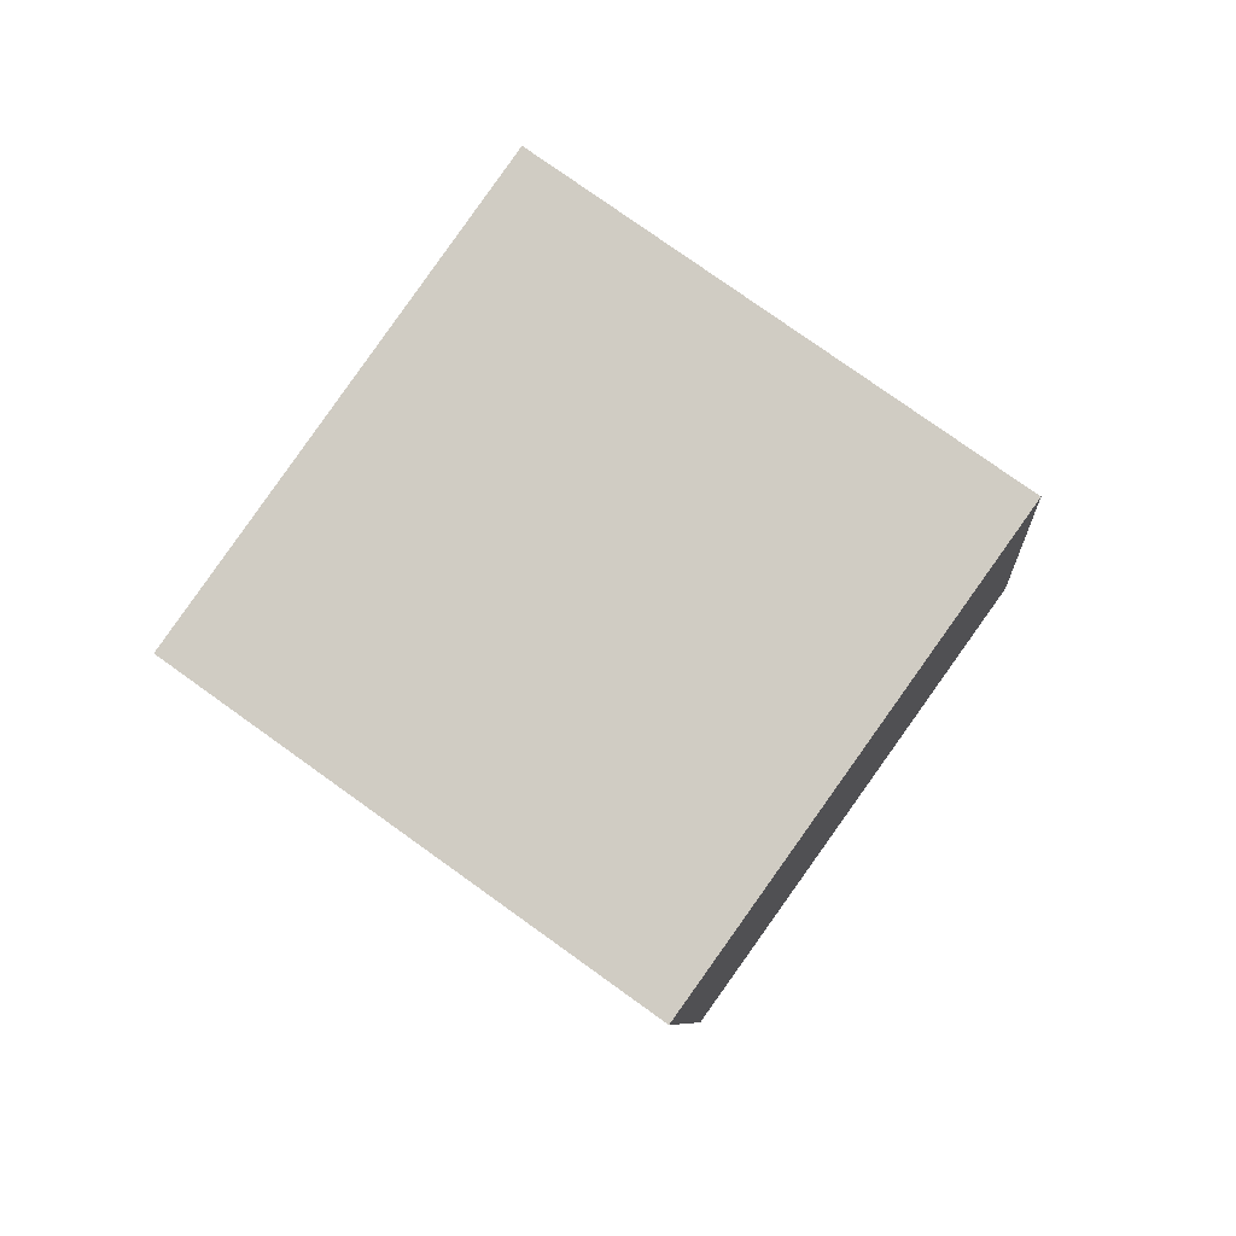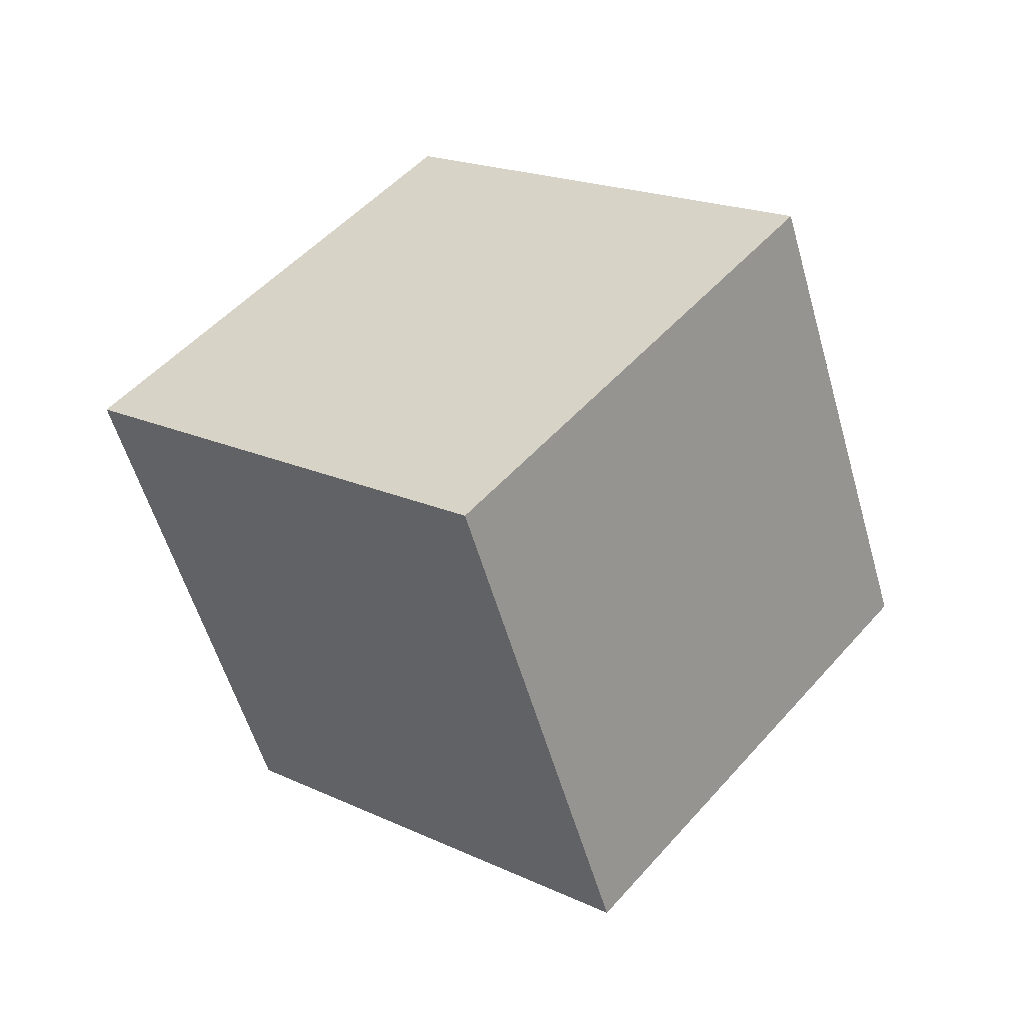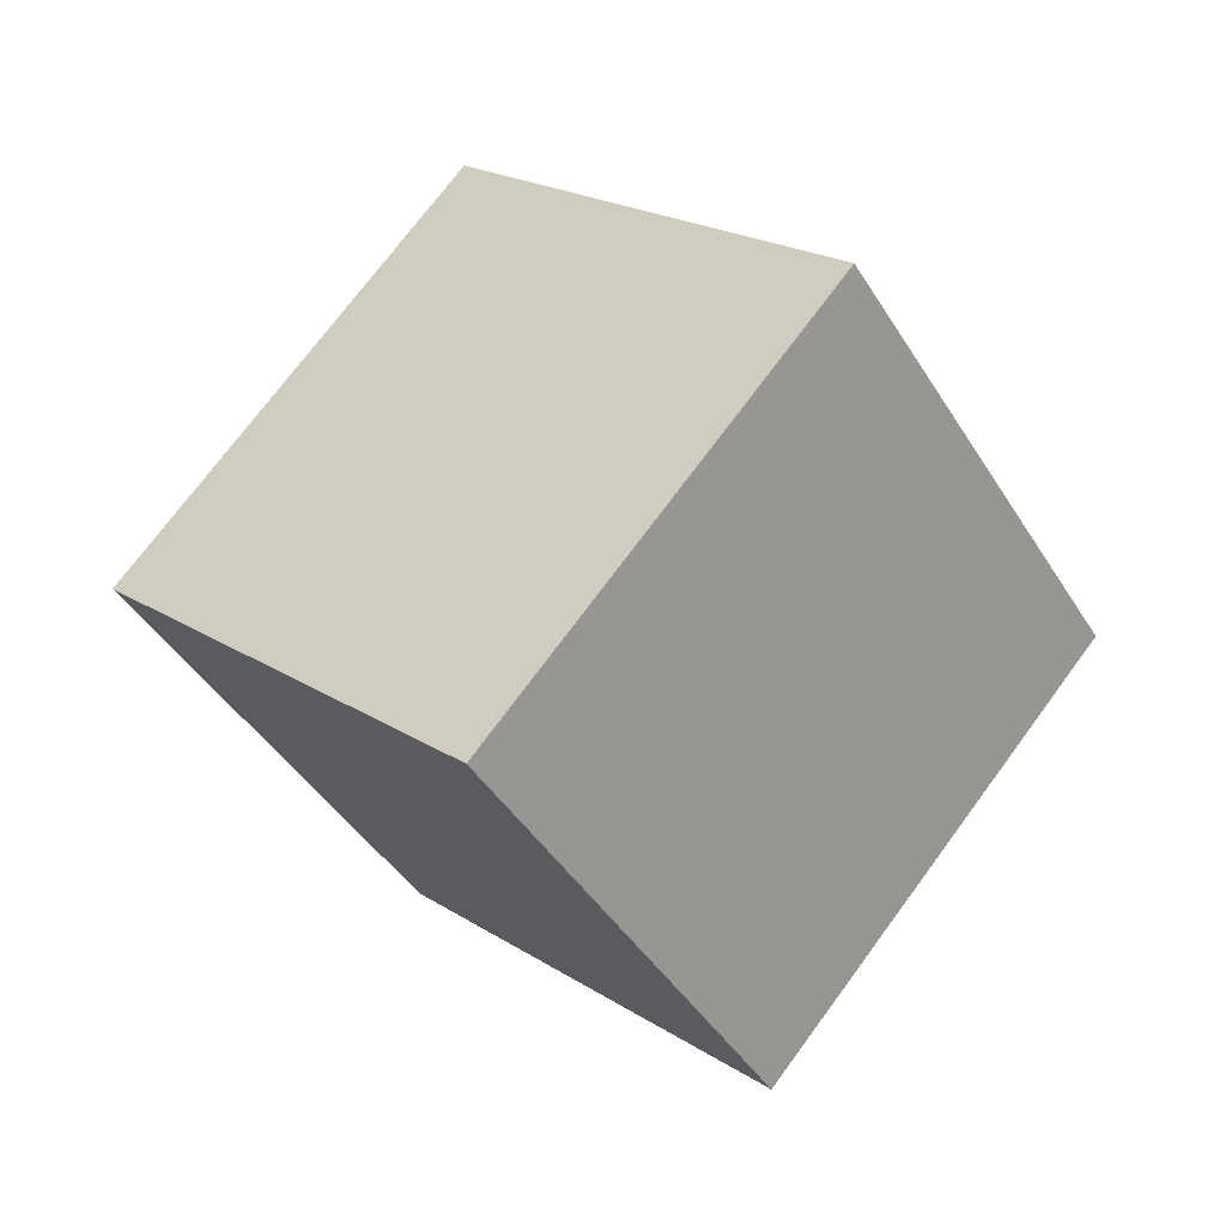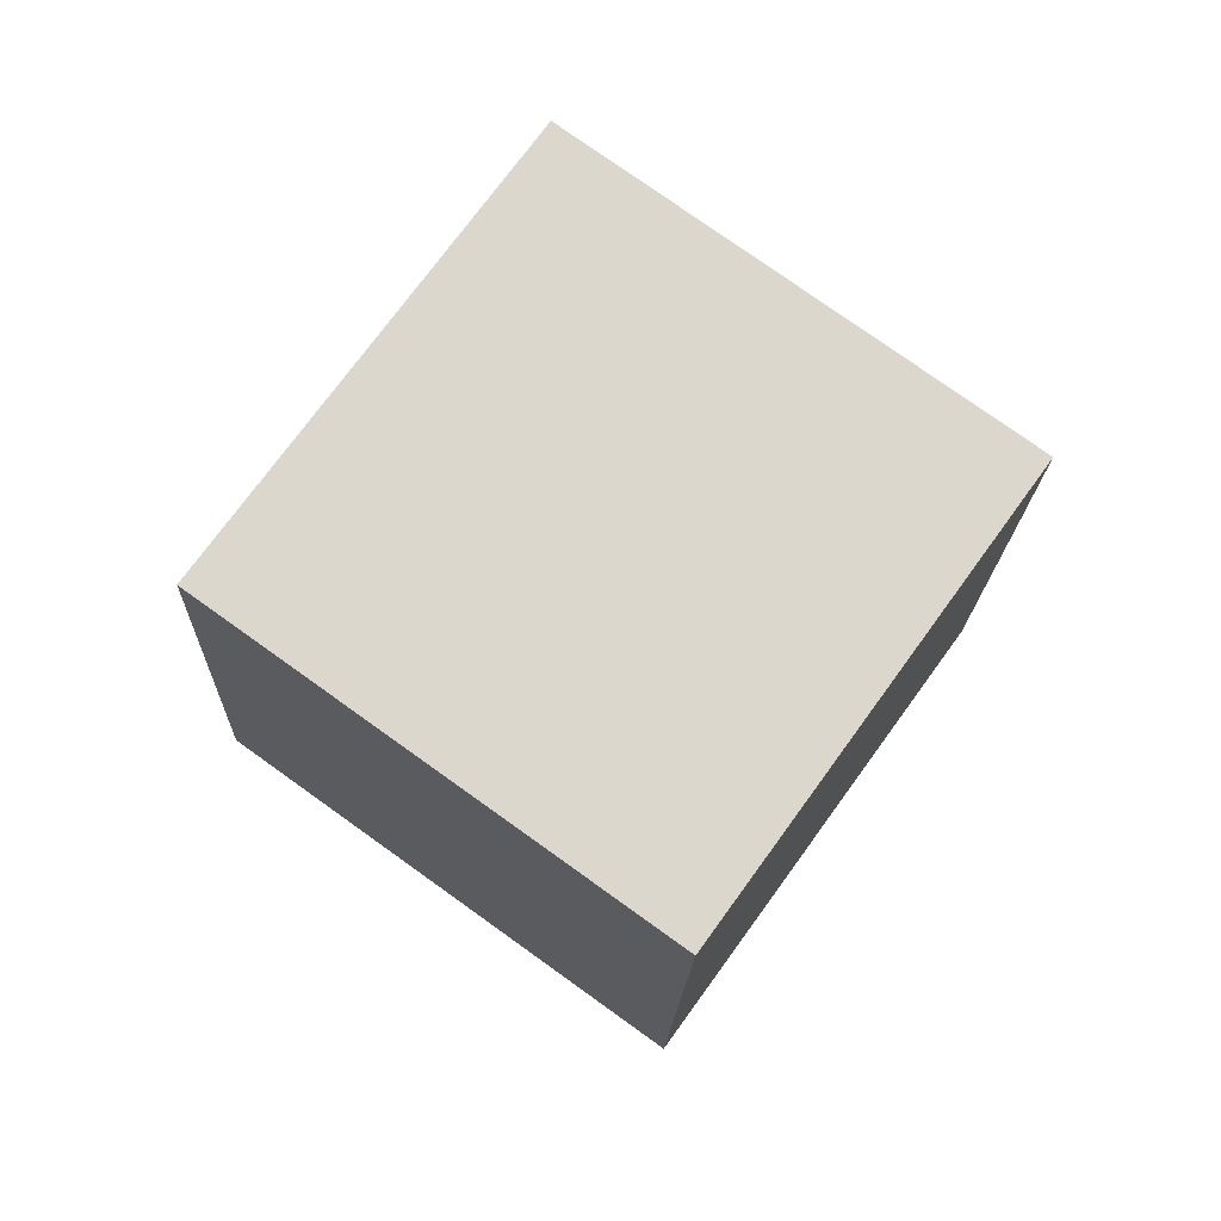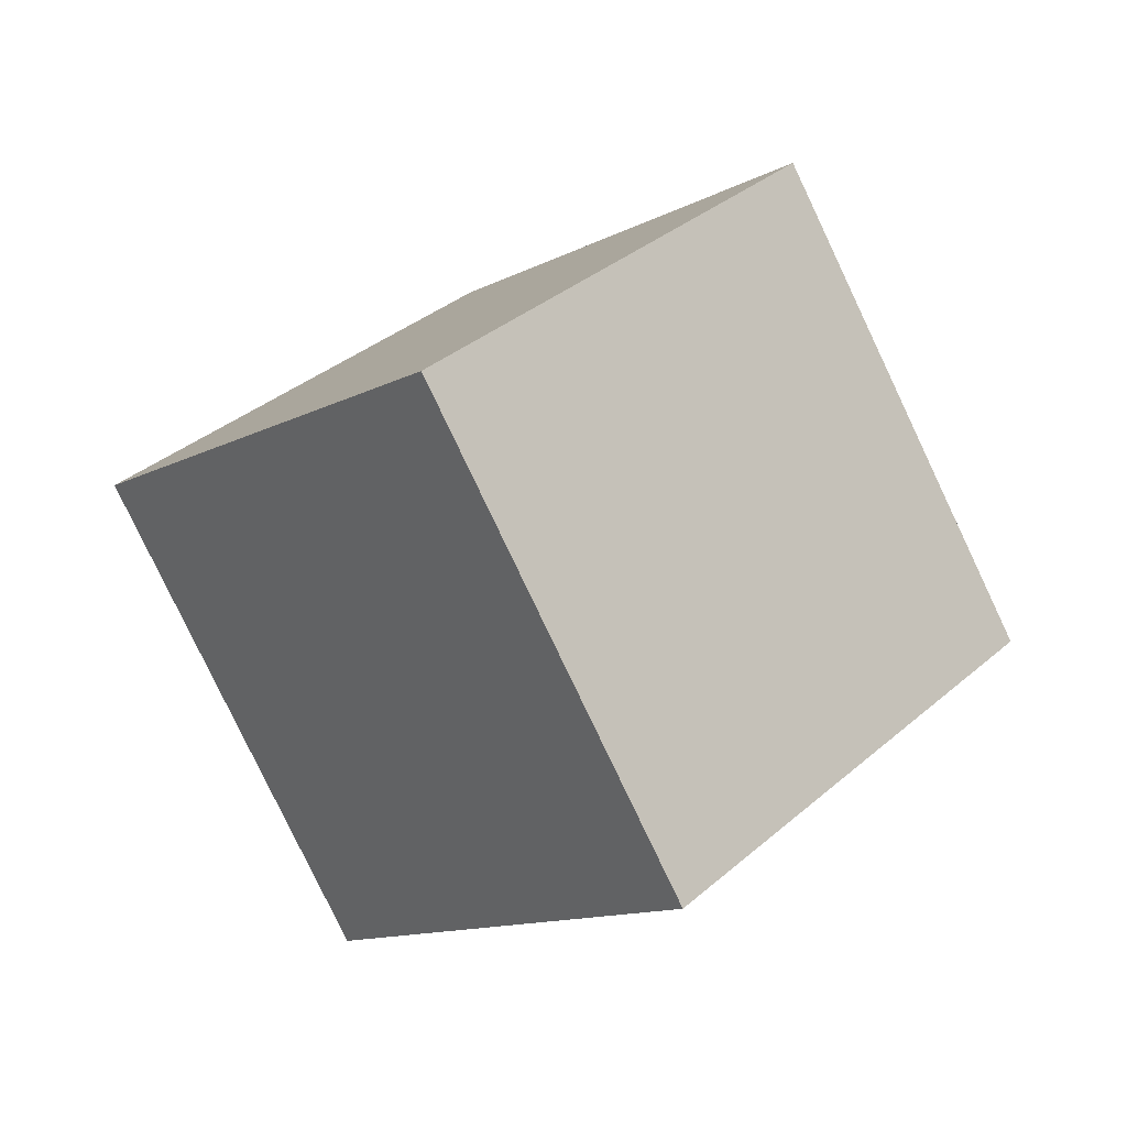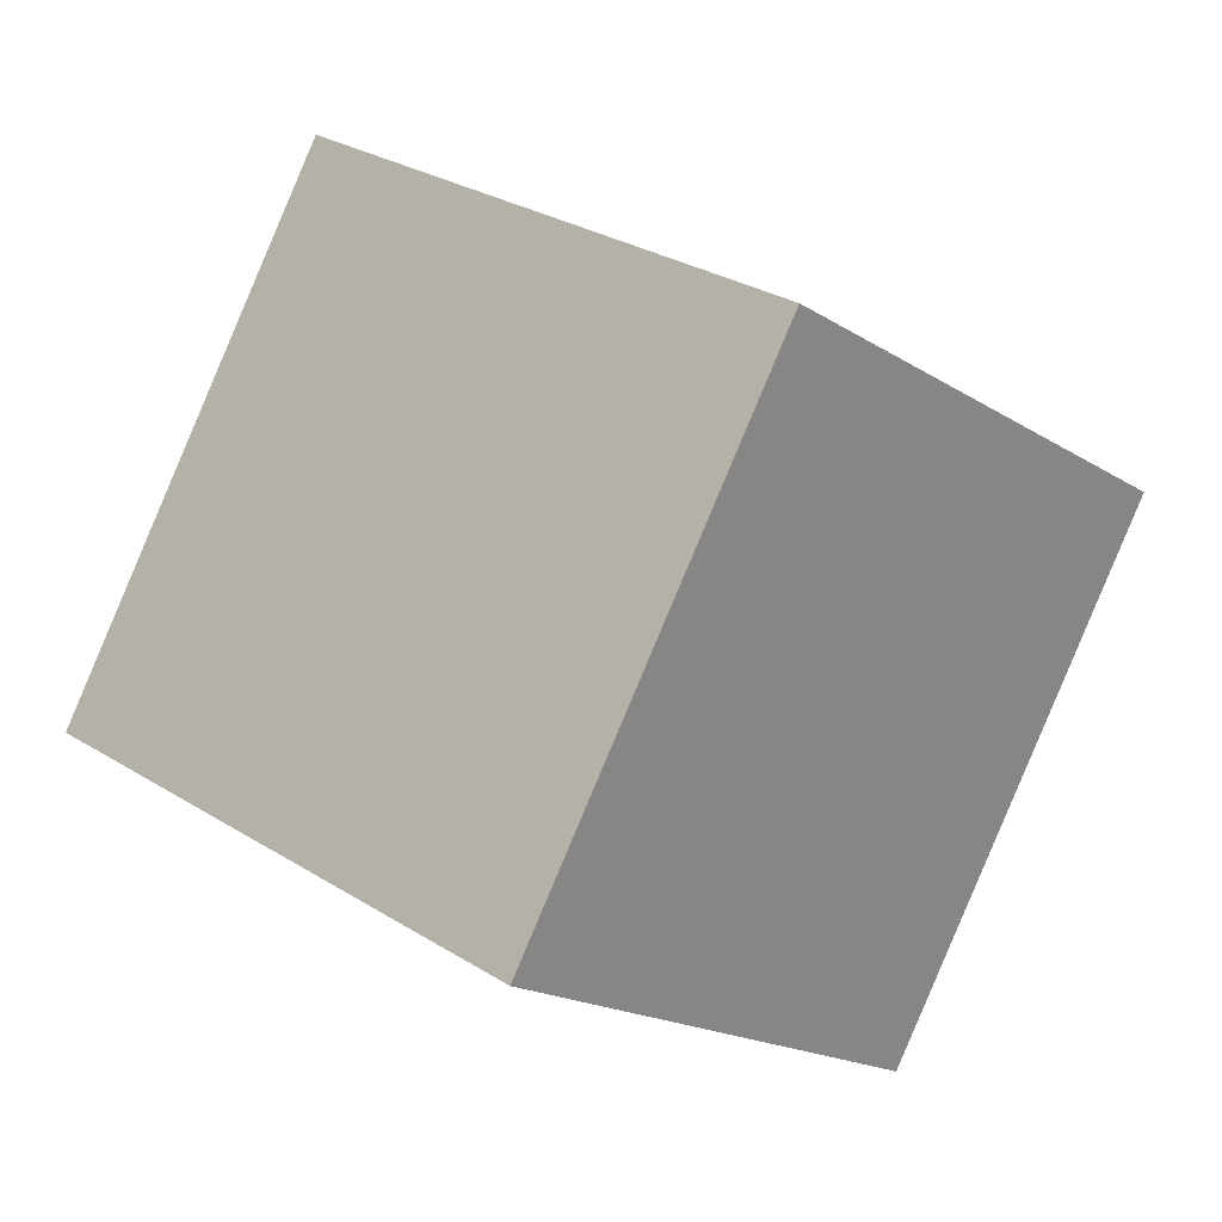
<metadata>
{"format":"obj","ext":"obj","renderer":"f3d","projection":"perspective","resolution":1024,"background":"white","views":[{"elev":15.7,"azim":6.9,"up":"+Y"},{"elev":-30.2,"azim":19.2,"up":"+Y"},{"elev":-68.9,"azim":-146.0,"up":"+Y"},{"elev":33.2,"azim":120.1,"up":"+Y"},{"elev":66.0,"azim":47.5,"up":"+Y"},{"elev":-2.8,"azim":95.7,"up":"+Z"}]}
</metadata>
<code>
v 6.358 -11.4 -0.7813
v -2.042 -6.308 -2.654
v 11.77 -3.755 -4.278
v 3.373 1.338 -6.151
v 6.706 -7.449 8.398
v -1.693 -2.356 6.525
v 12.12 0.196 4.902
v 3.722 5.289 3.029
f 2 4 1
f 5 2 1
f 1 4 3
f 3 5 1
f 2 8 4
f 6 2 5
f 6 8 2
f 4 8 3
f 7 5 3
f 3 8 7
f 7 6 5
f 8 6 7

</code>
